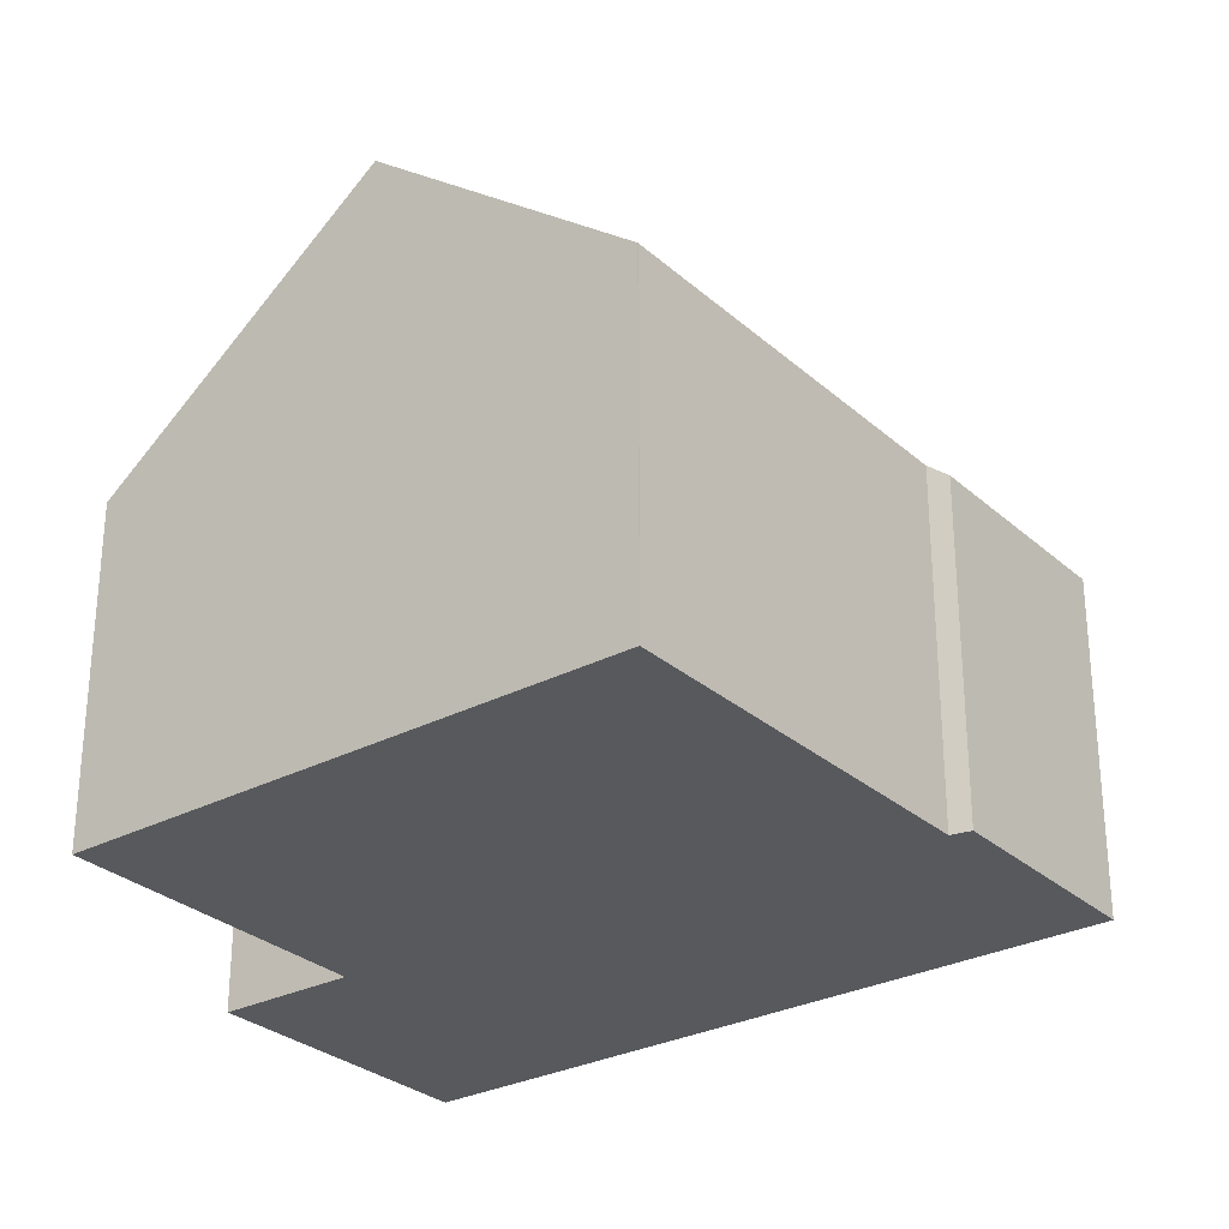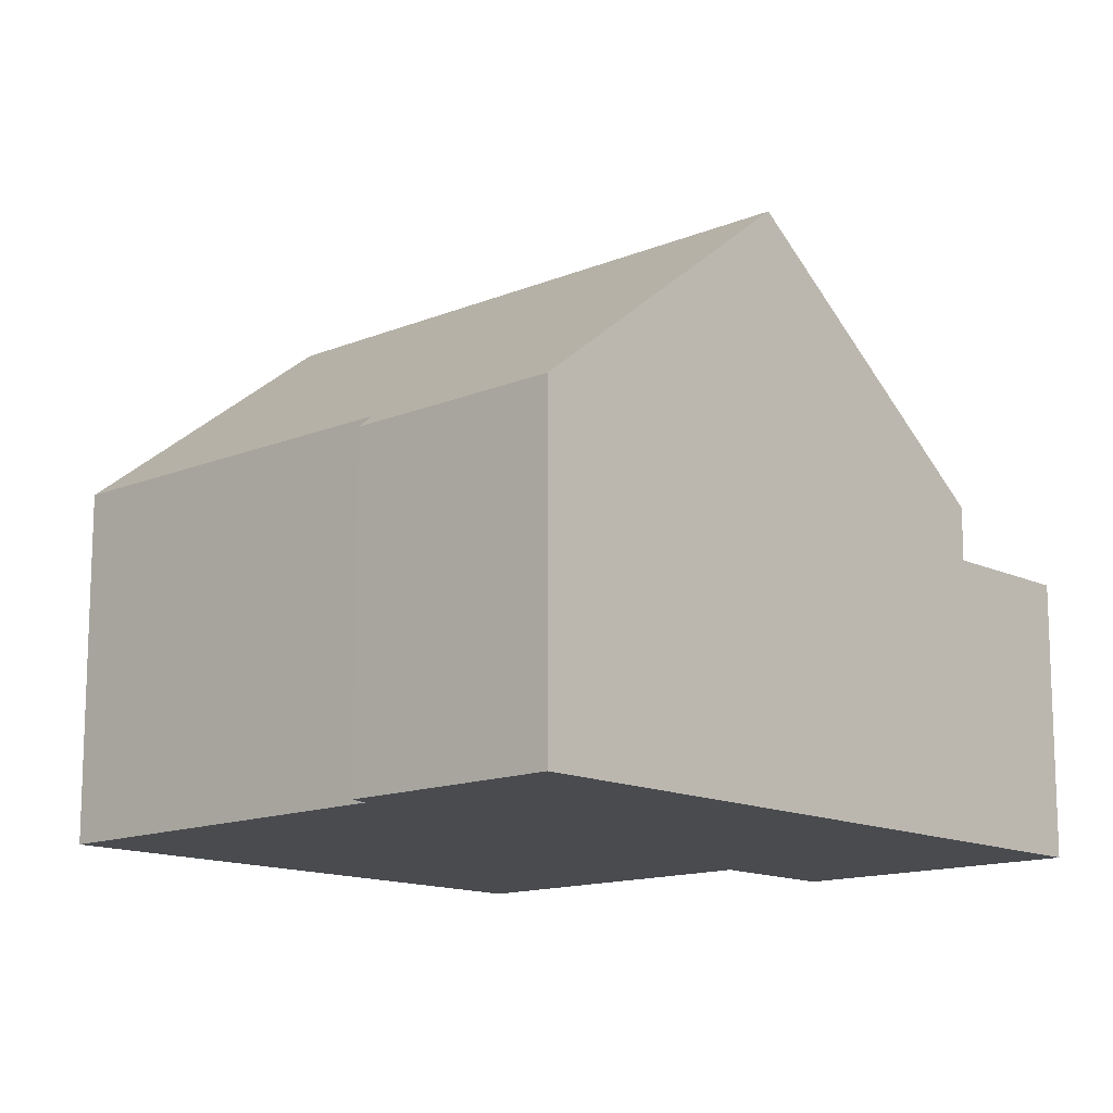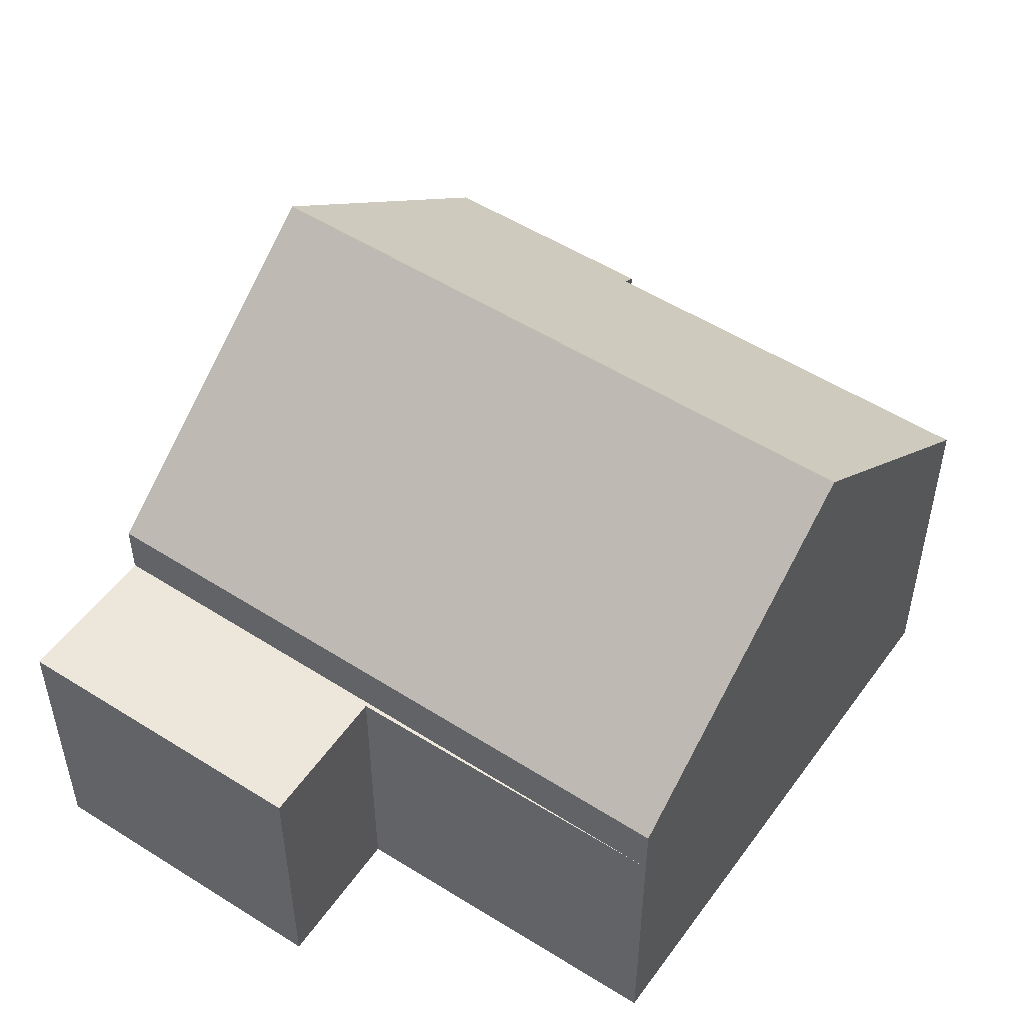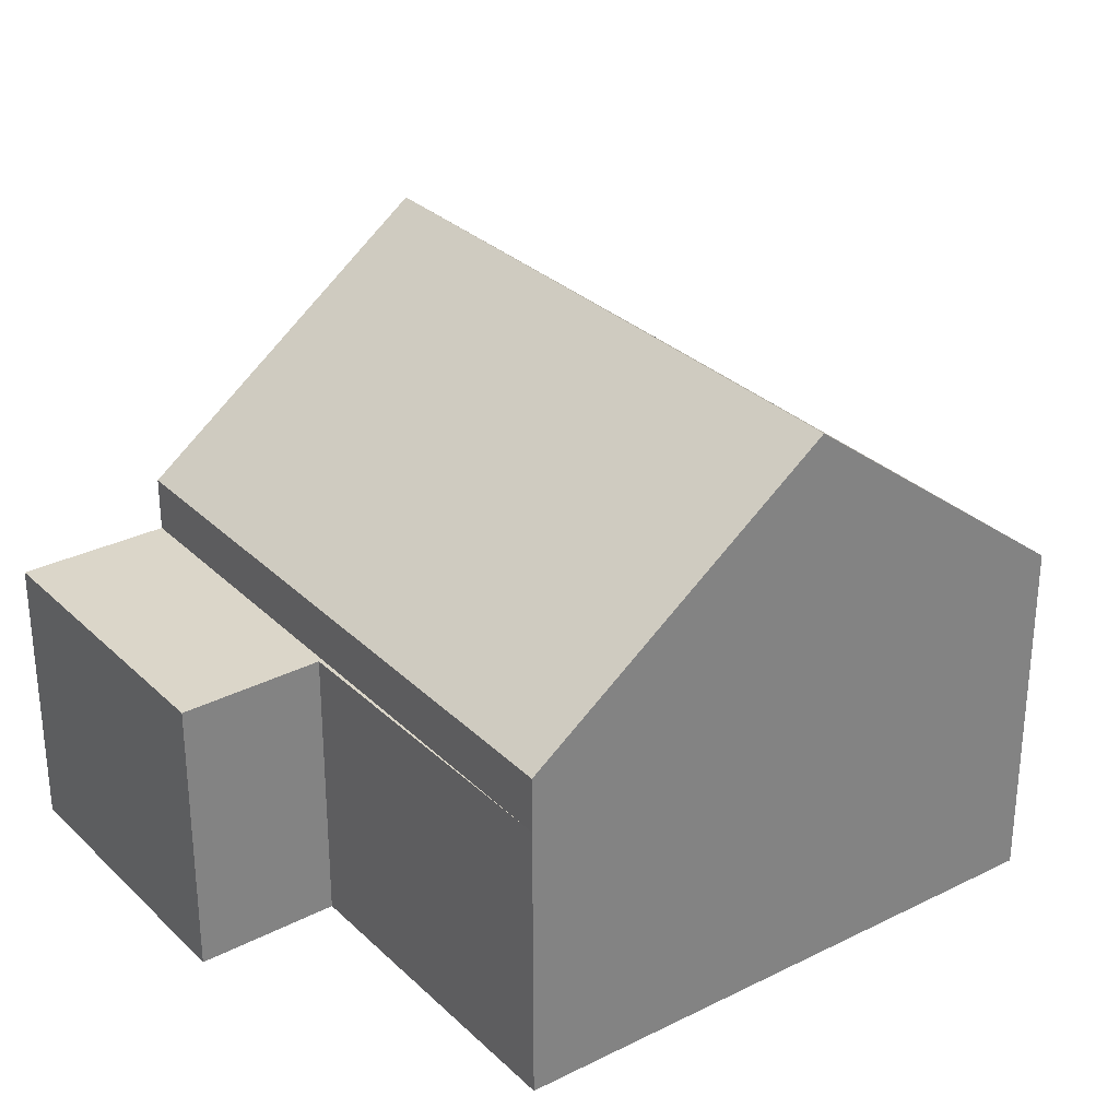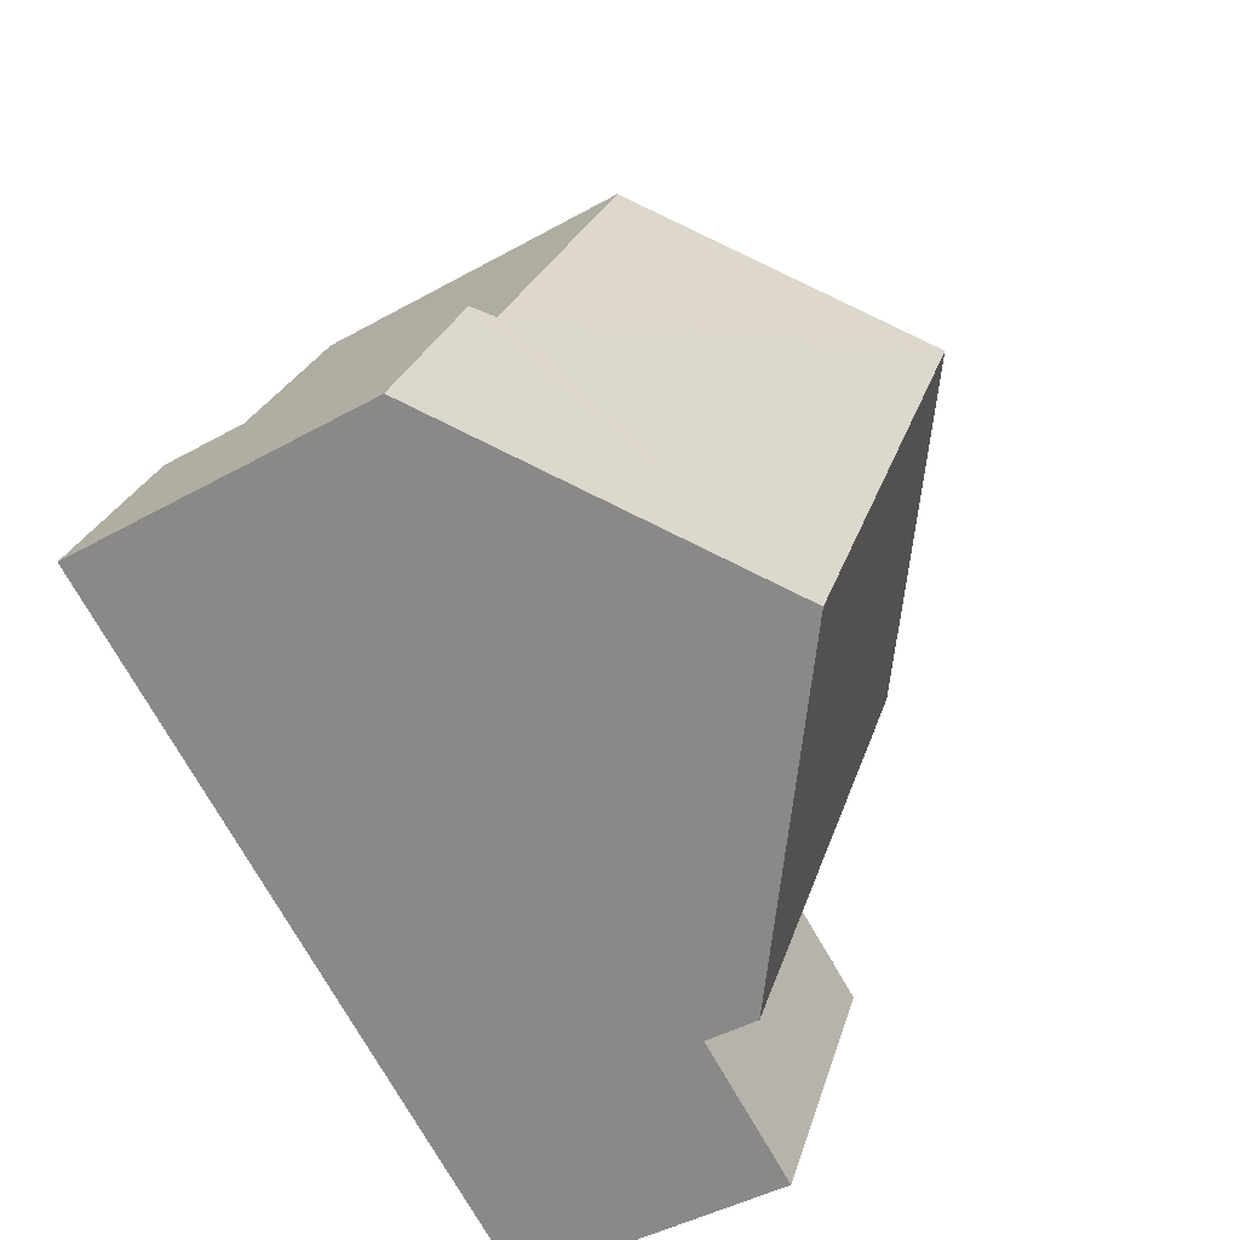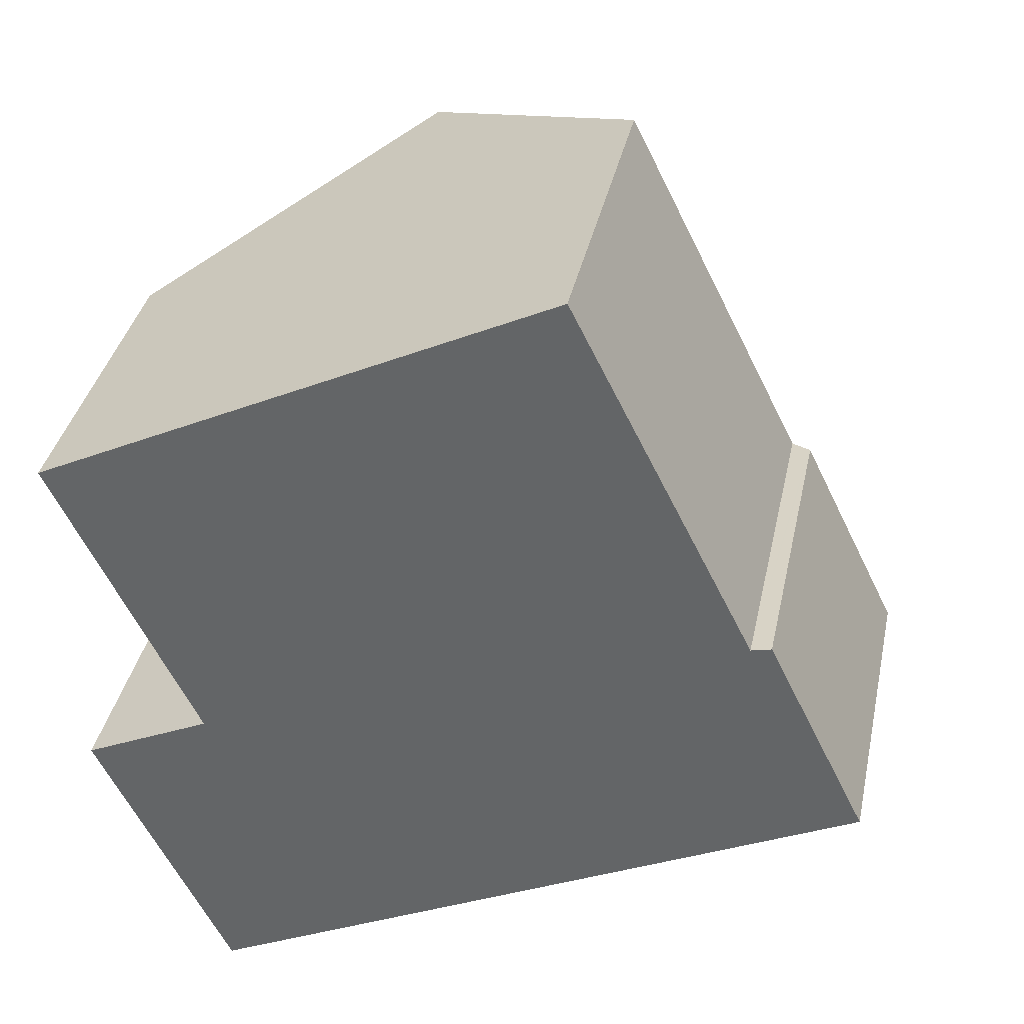
<metadata>
{"format":"obj","ext":"obj","renderer":"f3d","projection":"perspective","resolution":1024,"background":"white","views":[{"elev":-29.0,"azim":11.4,"up":"+Y"},{"elev":-13.7,"azim":106.5,"up":"+Y"},{"elev":51.6,"azim":-81.7,"up":"+Y"},{"elev":30.0,"azim":-62.4,"up":"+Y"},{"elev":-43.8,"azim":123.5,"up":"+Z"},{"elev":36.8,"azim":11.9,"up":"+Z"}]}
</metadata>
<code>
v  3.32 6.327 -6.678
v  3.239 6.327 -6.718
v  0 6.327 3.874e-16
v  3.254 6.327 -6.749
v  6.412 6.327 -12.9
v  3.376 6.327 -14.41
v  4.296 6.327 -13.95
v  1.336 6.327 -7.664
v  0.331 6.327 -8.163
v  0.323 6.327 -8.147
v  6.412 7.898e-16 -12.9
v  3.376 8.822e-16 -14.41
v  4.296 8.542e-16 -13.95
v  0.331 4.998e-16 -8.163
v  0.323 4.989e-16 -8.147
v  3.254 4.133e-16 -6.749
v  0 0 0
v  3.239 4.114e-16 -6.718
v  1.336 4.693e-16 -7.664
v  3.32 4.089e-16 -6.678
v  18.57 7.544 -6.856
v  16.26 7.544 -2.227
v  16.29 7.521 -2.22
v  12.49 12.68 -9.877
v  15.84 7.867 -2.329
v  6.073 12.68 3.029
v  11.74 7.892 5.842
v  10.46 10.96 -10.89
v  6.412 7.544 -12.9
v  3.32 7.544 -6.678
v  0 7.544 4.619e-16
v  11.73 7.892 5.853
v  11.74 -3.577e-16 5.842
v  15.84 1.426e-16 -2.329
v  18.57 4.198e-16 -6.856
v  16.29 1.359e-16 -2.22
v  11.73 -3.584e-16 5.853
v  16.26 1.364e-16 -2.227
v  12.49 6.048e-16 -9.877
v  10.46 6.666e-16 -10.89
v  6.073 -1.855e-16 3.029
g defaultobject
f 1 2 3
f 2 1 4
f 4 1 5
f 4 5 6
f 6 5 7
f 8 9 10
f 9 8 6
f 6 8 4
f 11 7 5
f 7 11 6
f 6 11 12
f 12 11 13
f 12 9 6
f 9 12 14
f 9 14 10
f 10 14 15
f 16 2 4
f 2 16 3
f 3 16 17
f 17 16 18
f 15 8 10
f 8 15 4
f 4 15 16
f 16 15 19
f 1 11 5
f 11 1 20
f 20 1 3
f 20 3 17
f 13 14 12
f 14 13 11
f 14 11 16
f 16 11 20
f 14 16 19
f 14 19 15
f 16 20 18
f 18 20 17
f 21 22 23
f 24 22 21
f 22 24 25
f 25 24 26
f 25 26 27
f 28 26 24
f 26 28 29
f 26 29 30
f 26 30 31
f 26 32 27
f 33 25 27
f 25 33 34
f 23 35 21
f 35 23 36
f 37 27 32
f 27 37 33
f 34 22 25
f 22 34 23
f 23 34 36
f 36 34 38
f 35 24 21
f 24 35 28
f 28 35 29
f 29 35 39
f 29 39 40
f 29 40 11
f 11 30 29
f 30 11 31
f 31 11 20
f 31 20 17
f 17 26 31
f 26 17 32
f 32 17 41
f 32 41 37
f 36 39 35
f 39 36 38
f 39 38 34
f 39 34 33
f 39 33 40
f 40 33 11
f 11 33 37
f 11 37 41
f 11 41 20
f 20 41 17

</code>
